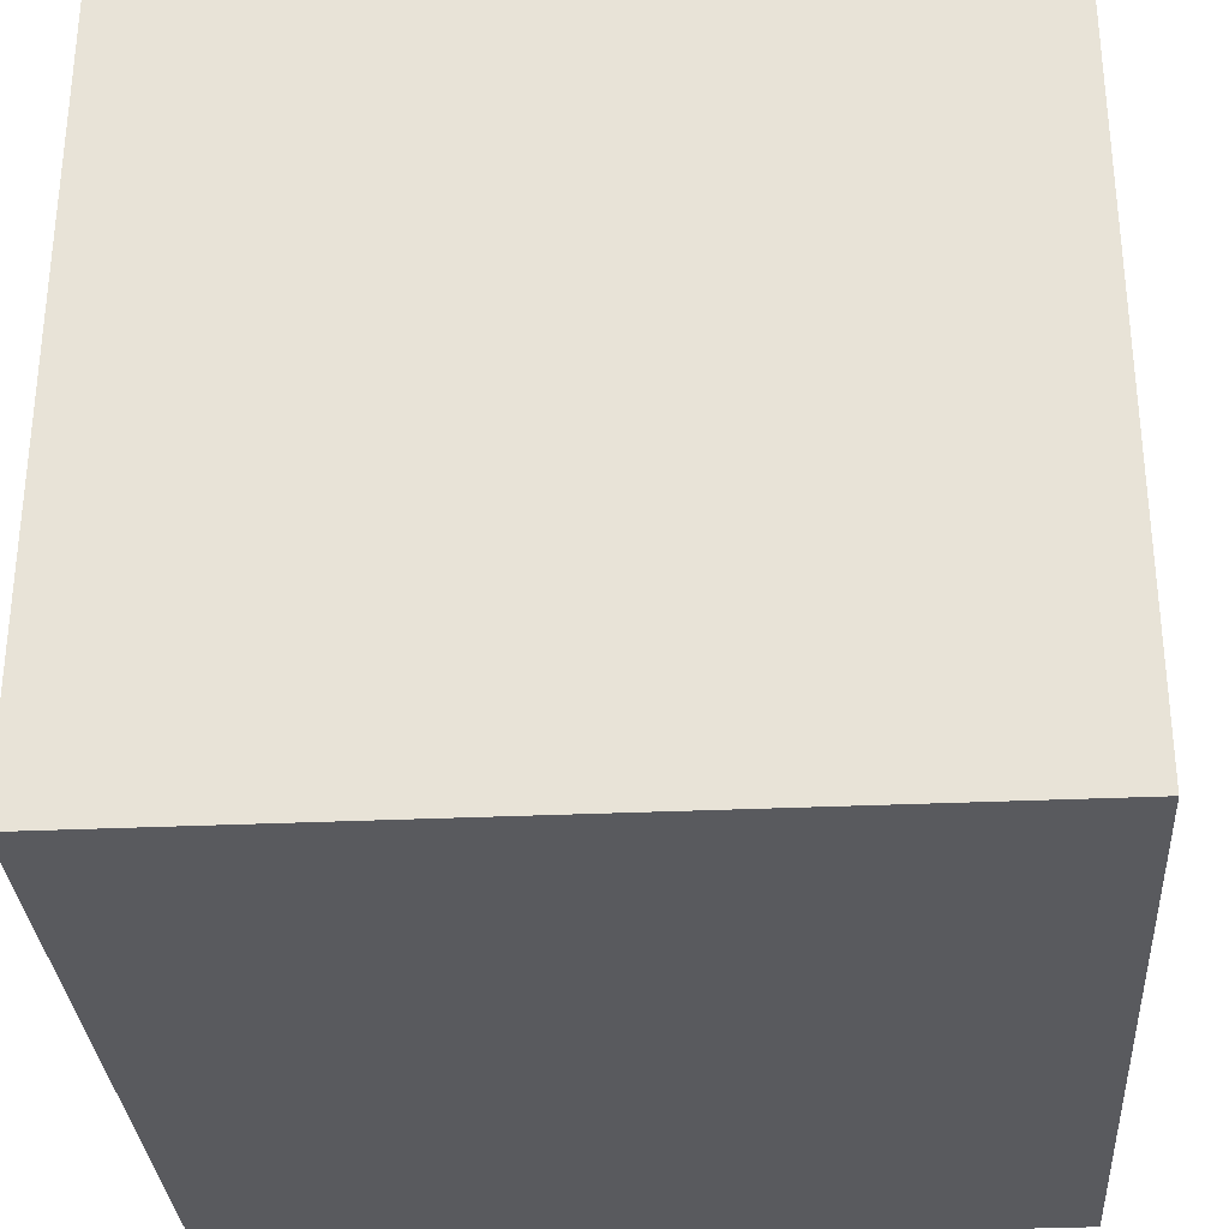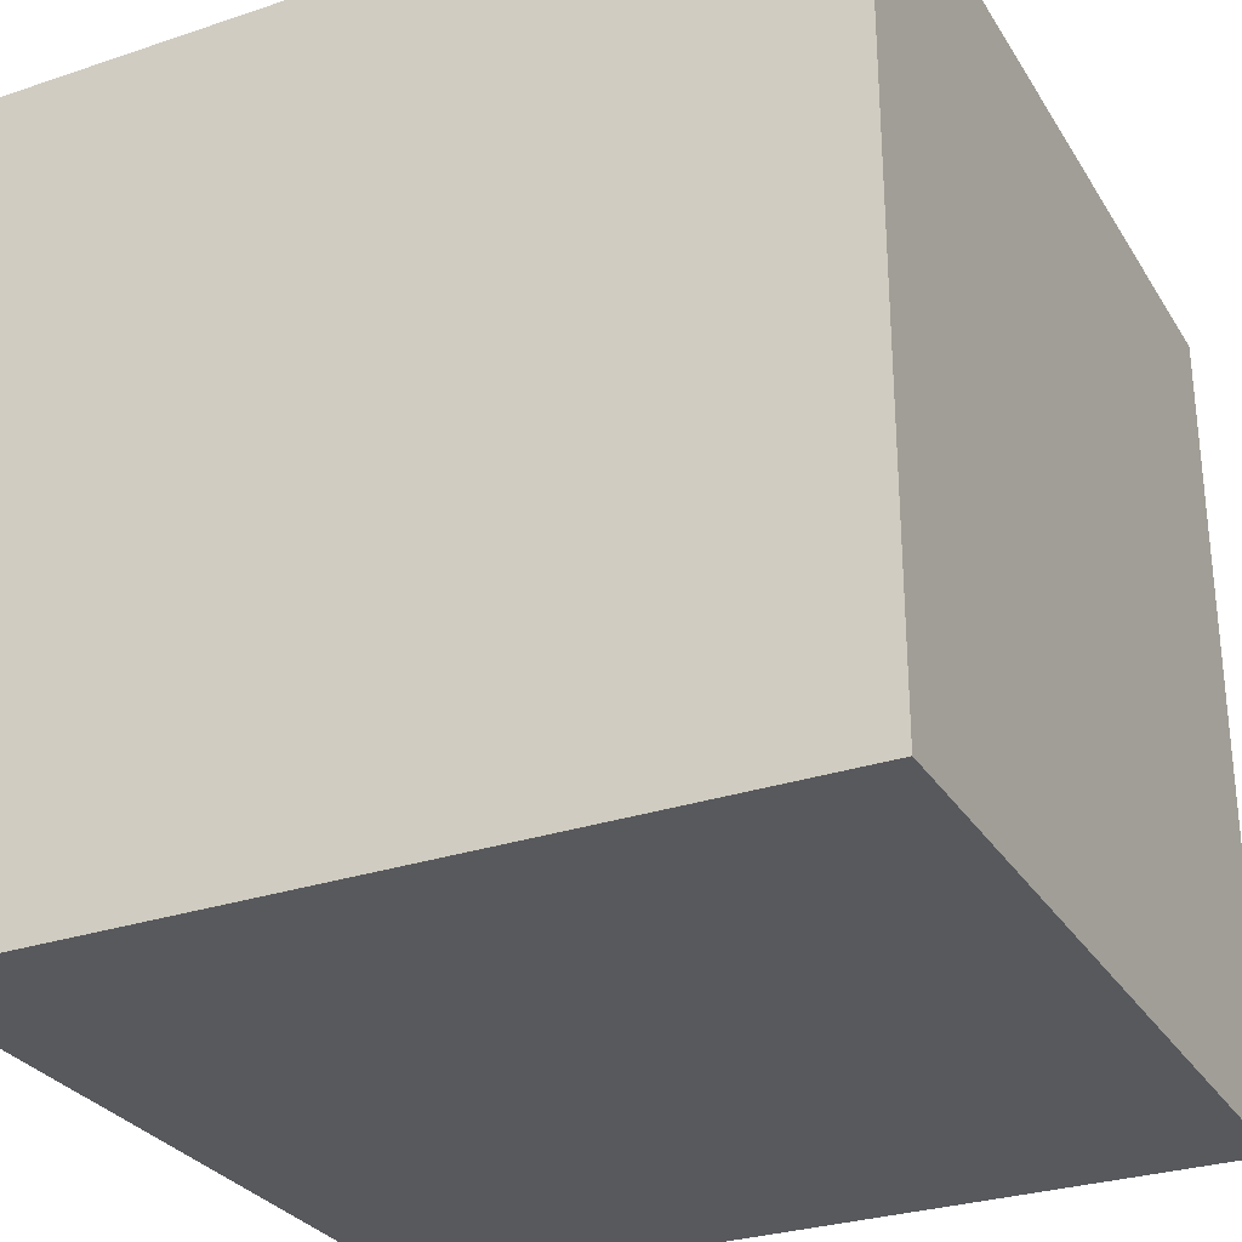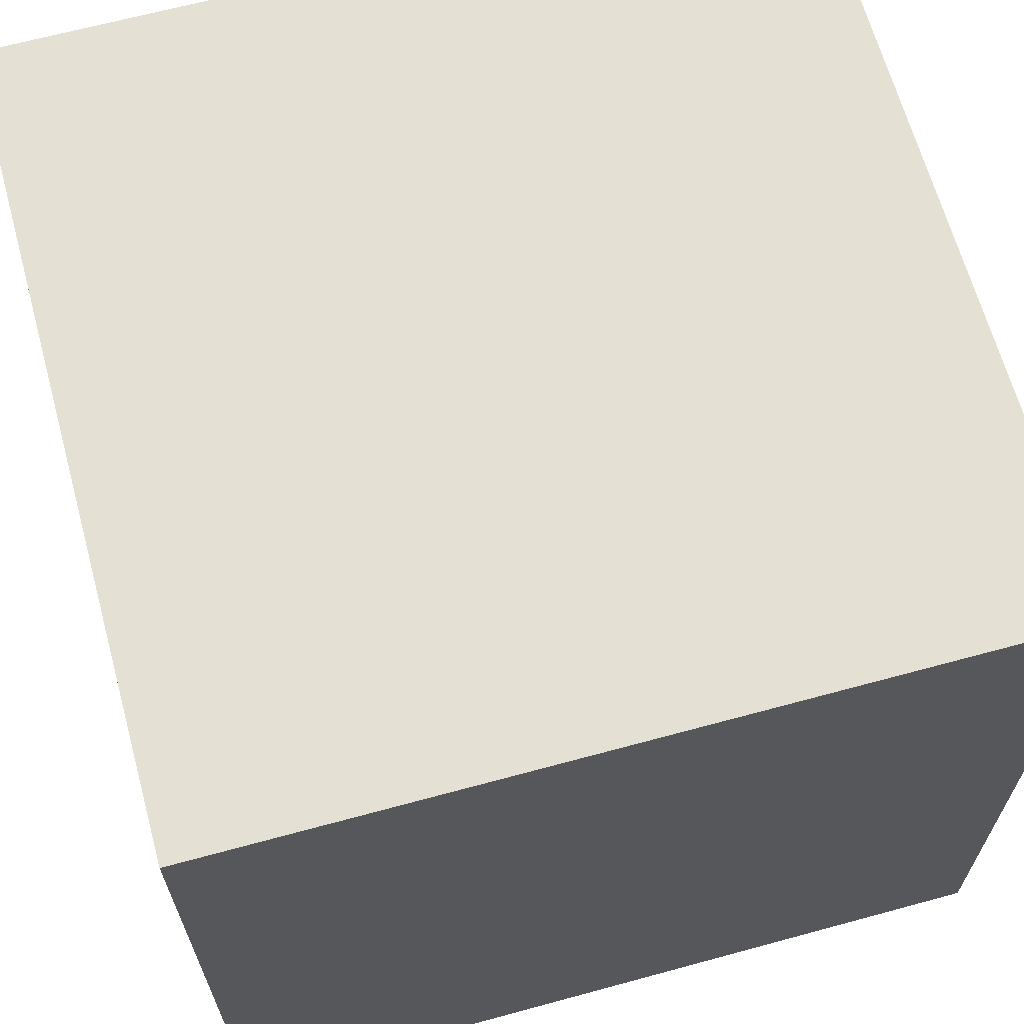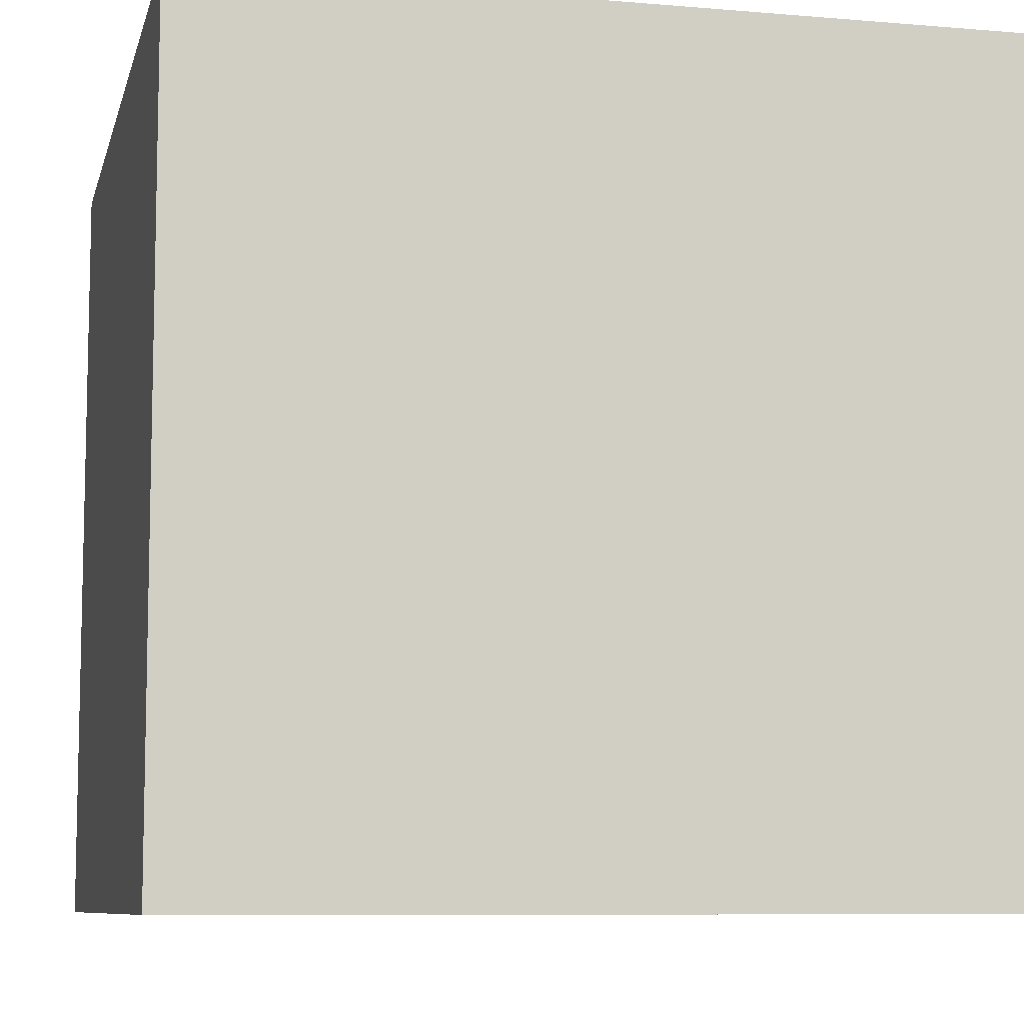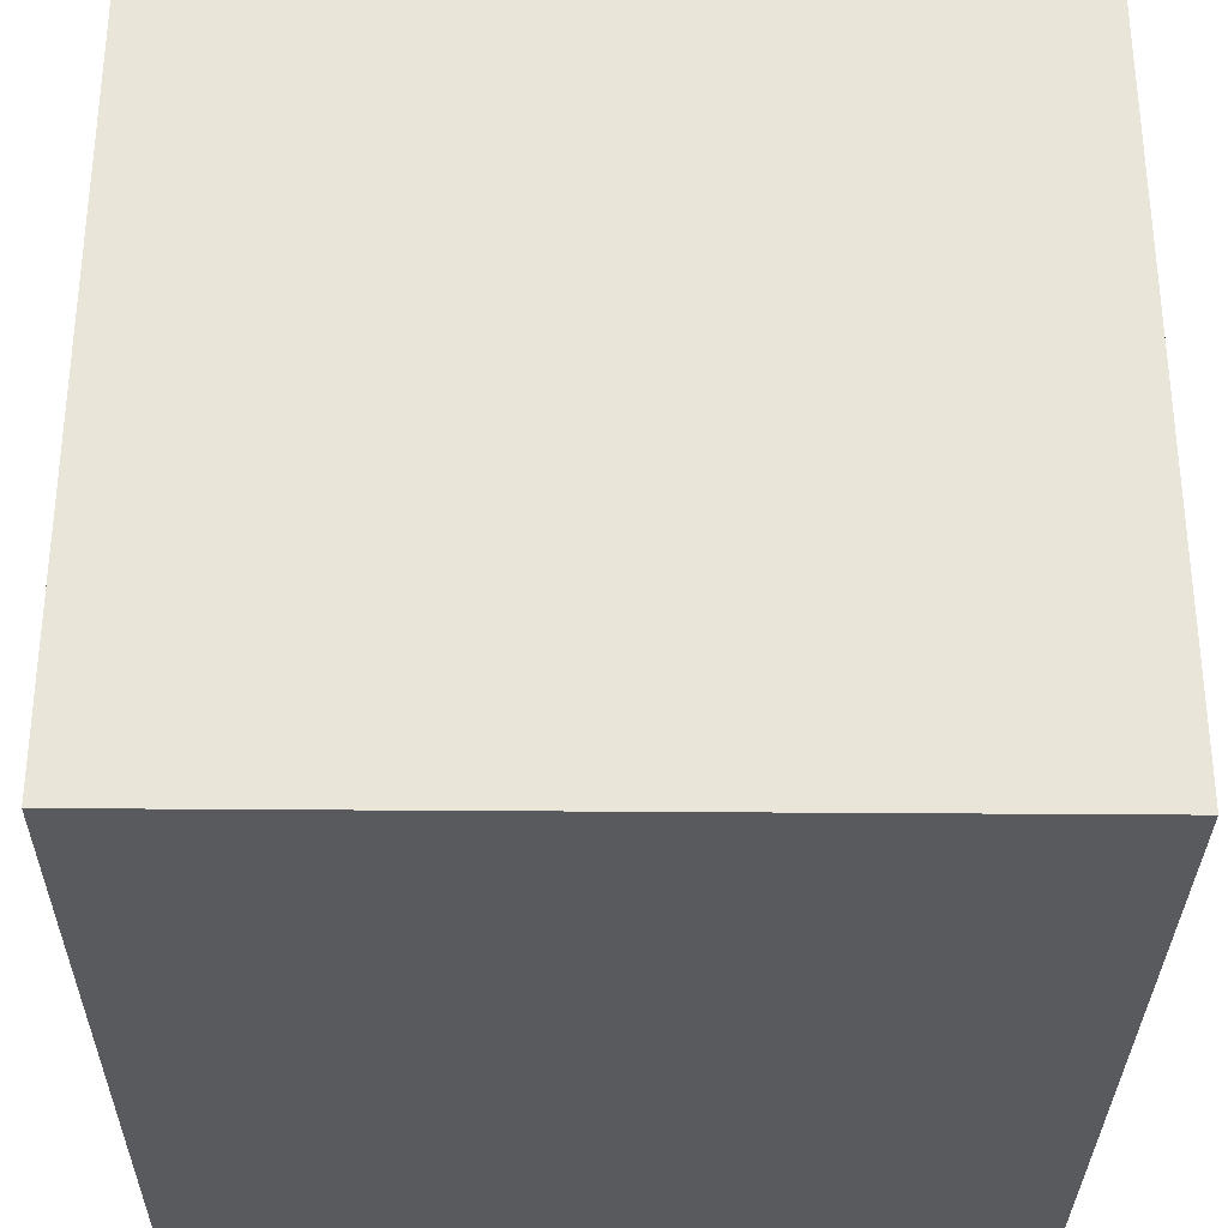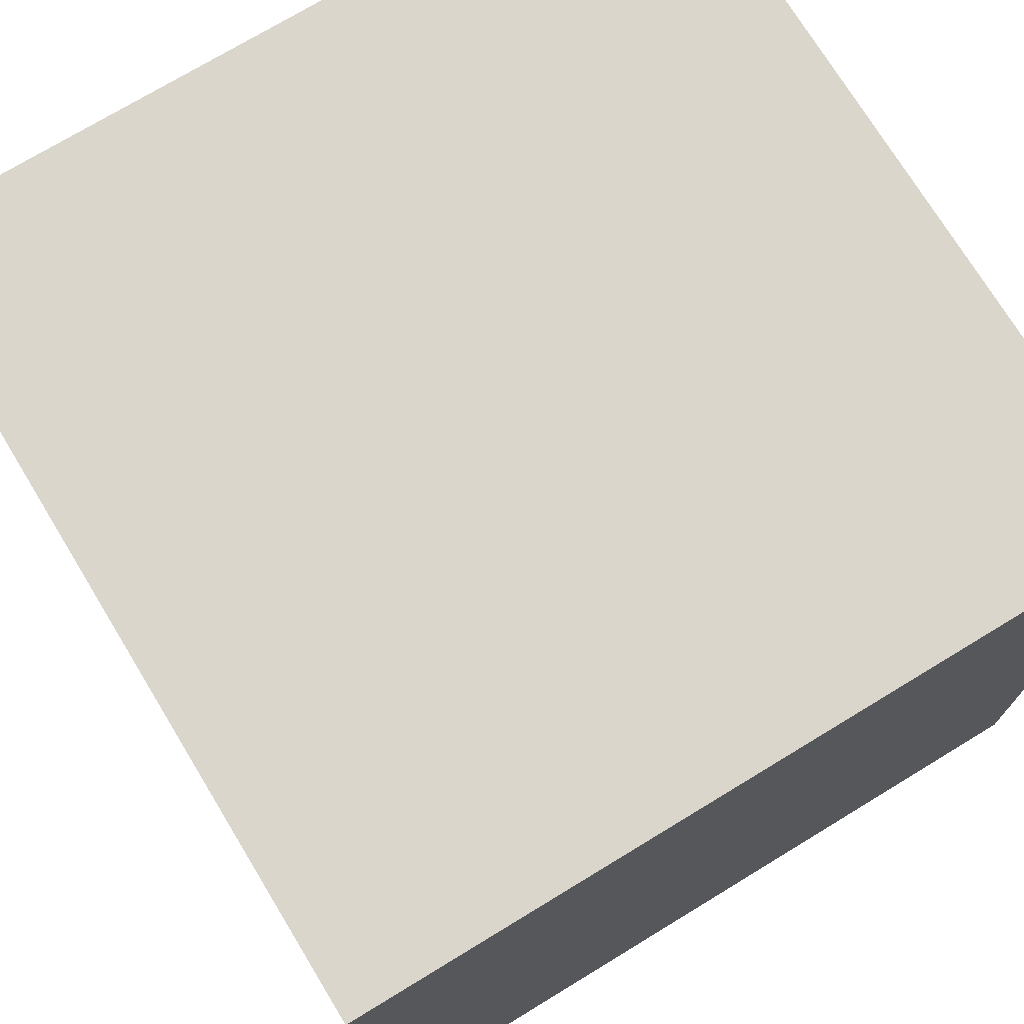
<metadata>
{"format":"obj","ext":"obj","renderer":"f3d","projection":"perspective","resolution":1024,"background":"white","views":[{"elev":-31.4,"azim":-176.3,"up":"+Z"},{"elev":-29.5,"azim":-63.8,"up":"+Y"},{"elev":65.7,"azim":-15.3,"up":"+Z"},{"elev":-8.4,"azim":166.9,"up":"+Y"},{"elev":-31.5,"azim":179.3,"up":"+Y"},{"elev":73.5,"azim":-121.3,"up":"+Y"}]}
</metadata>
<code>
v 1 1 1
v 1 1 -1
v 1 -1 -1
v 1 -1 1
v -1 -1 -1
v -1 1 -1
v -1 1 1
v -1 -1 1
f 1 2 3
f 1 4 3
f 1 7 6
f 1 2 6
f 4 8 5
f 4 3 5
f 5 8 7
f 5 6 7
f 1 4 8
f 1 7 8
f 5 6 2
f 5 3 2

</code>
